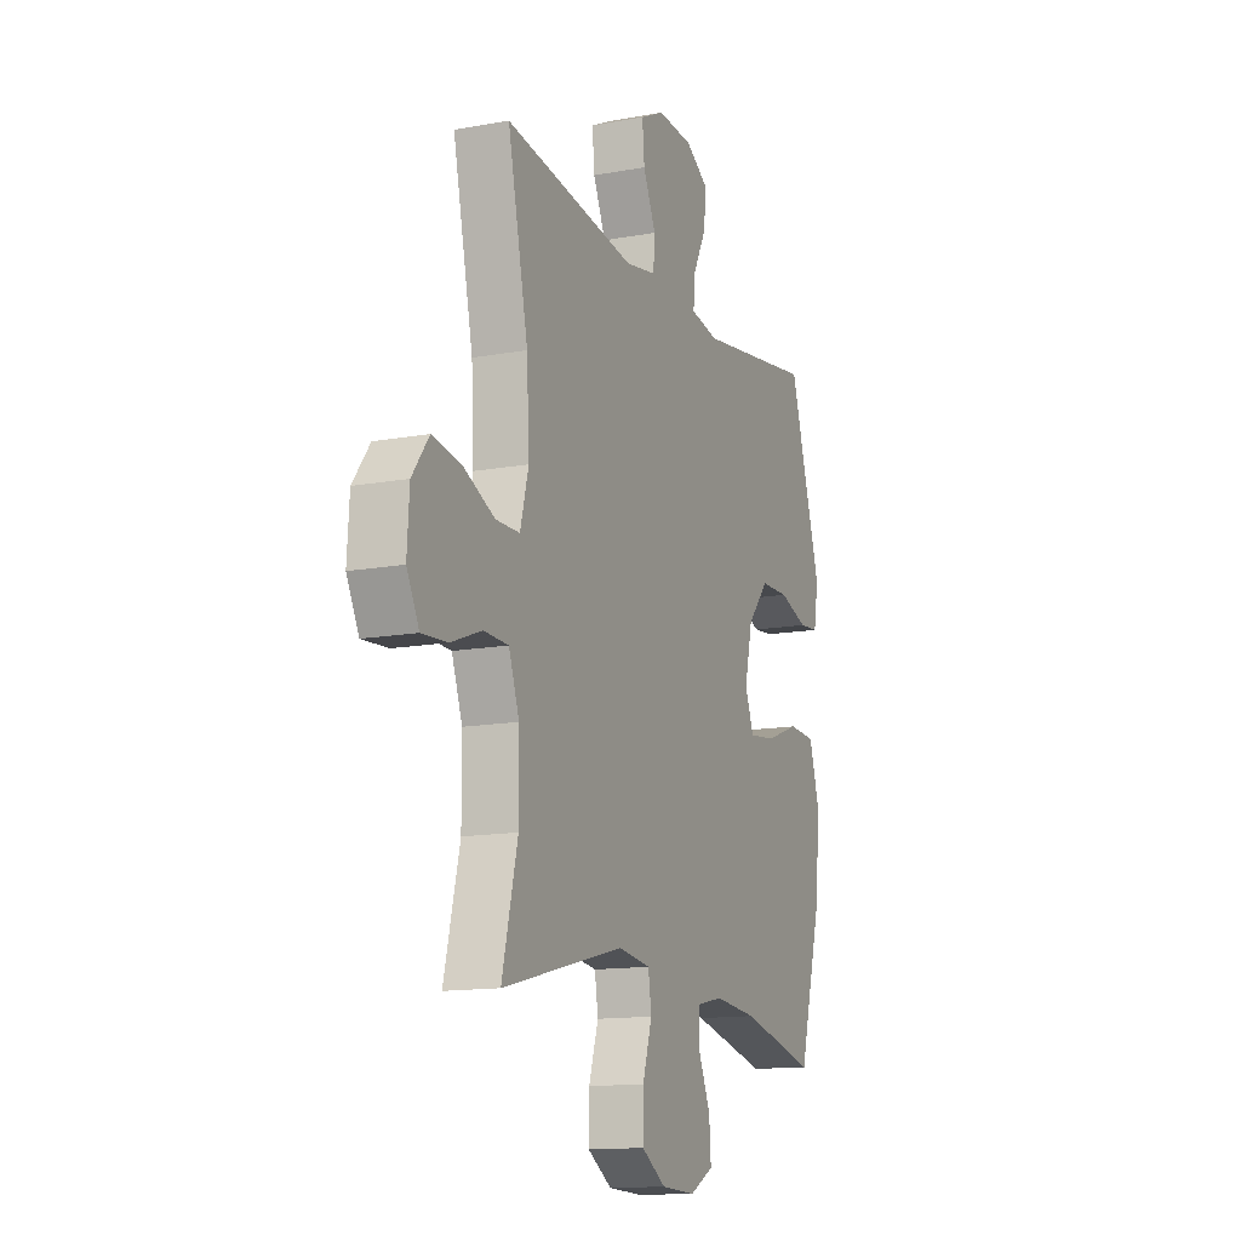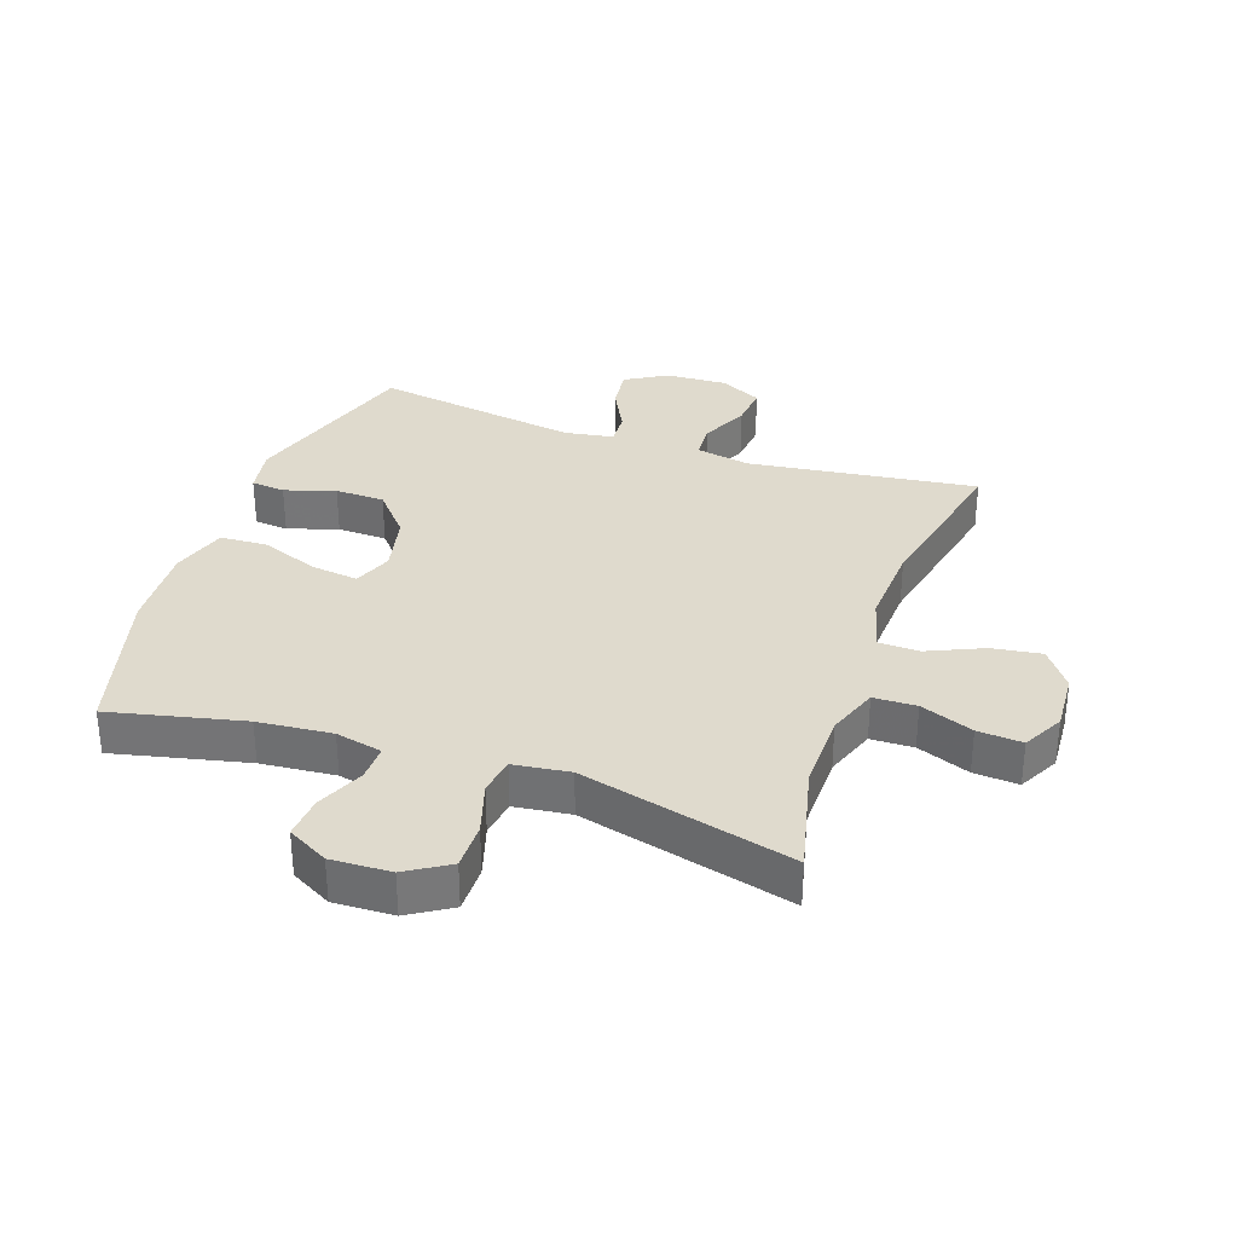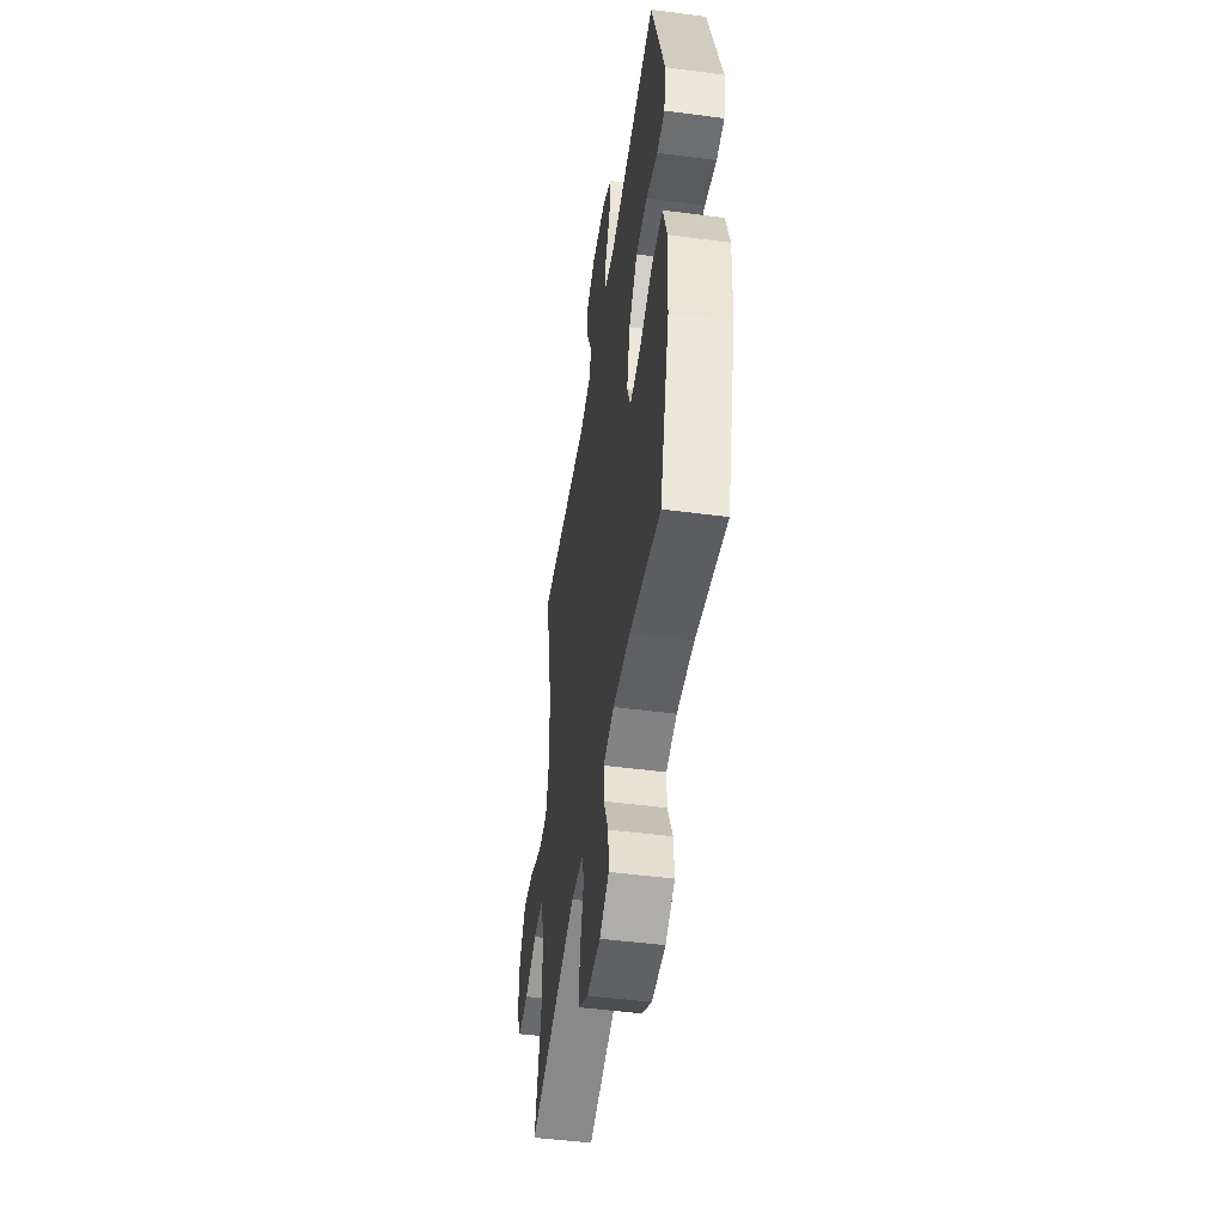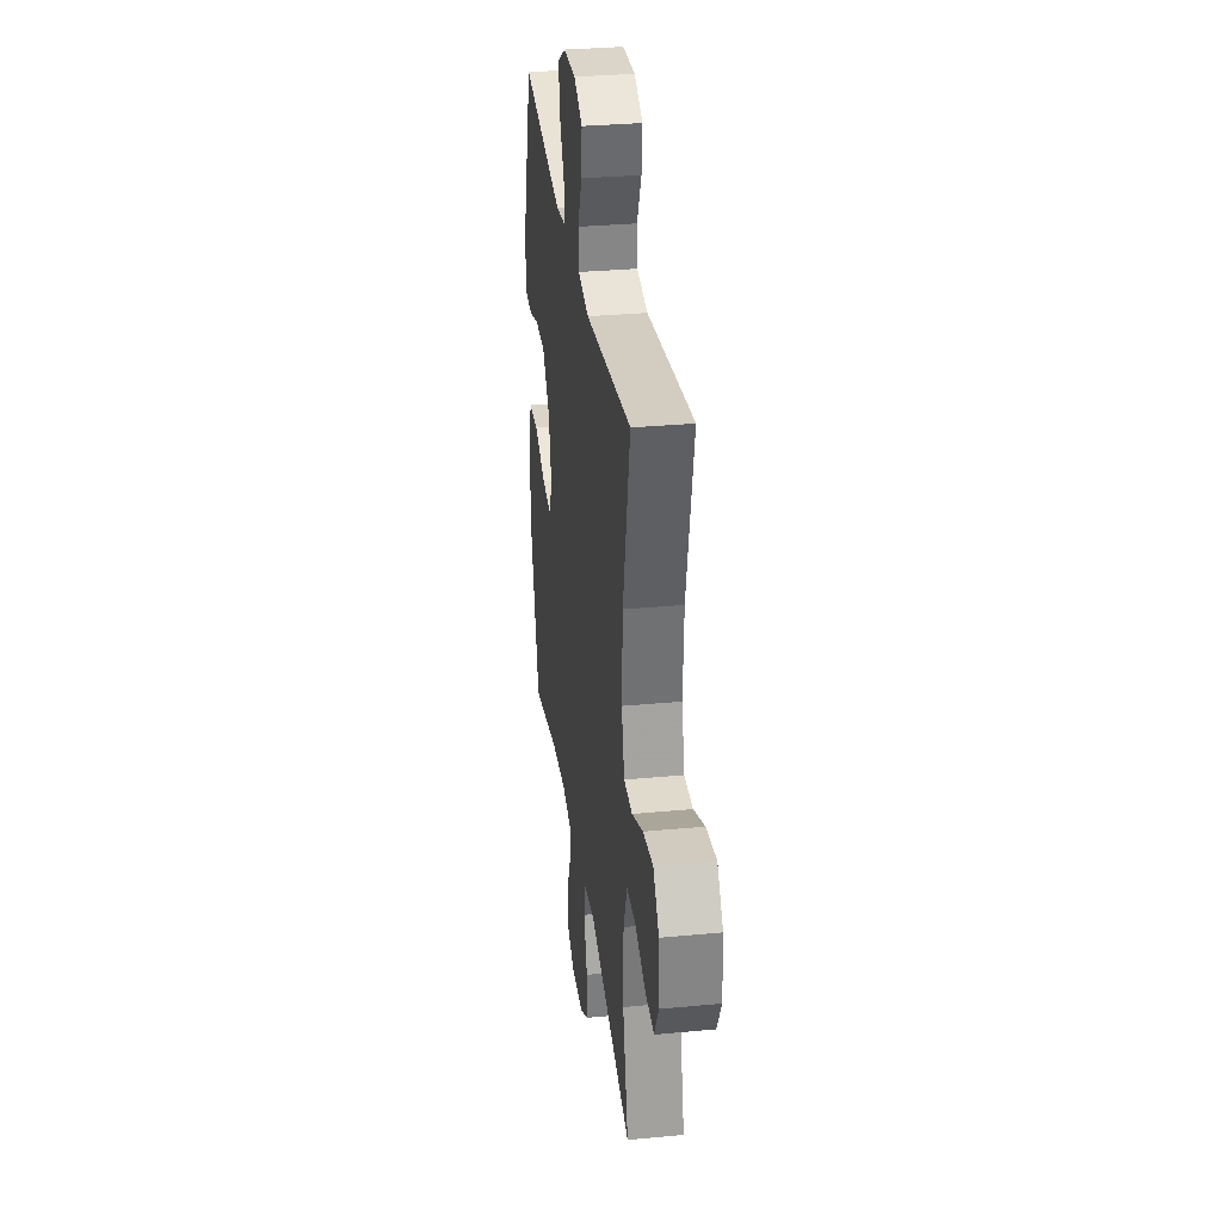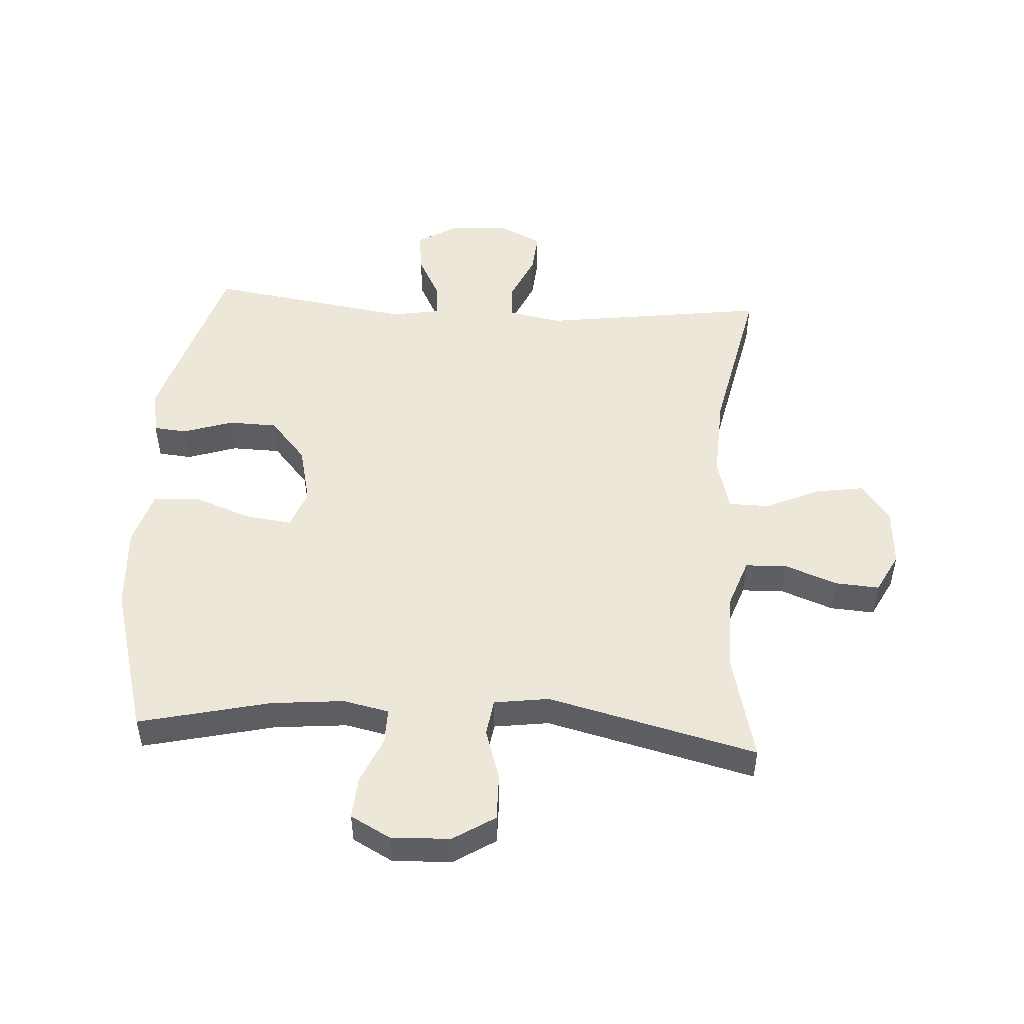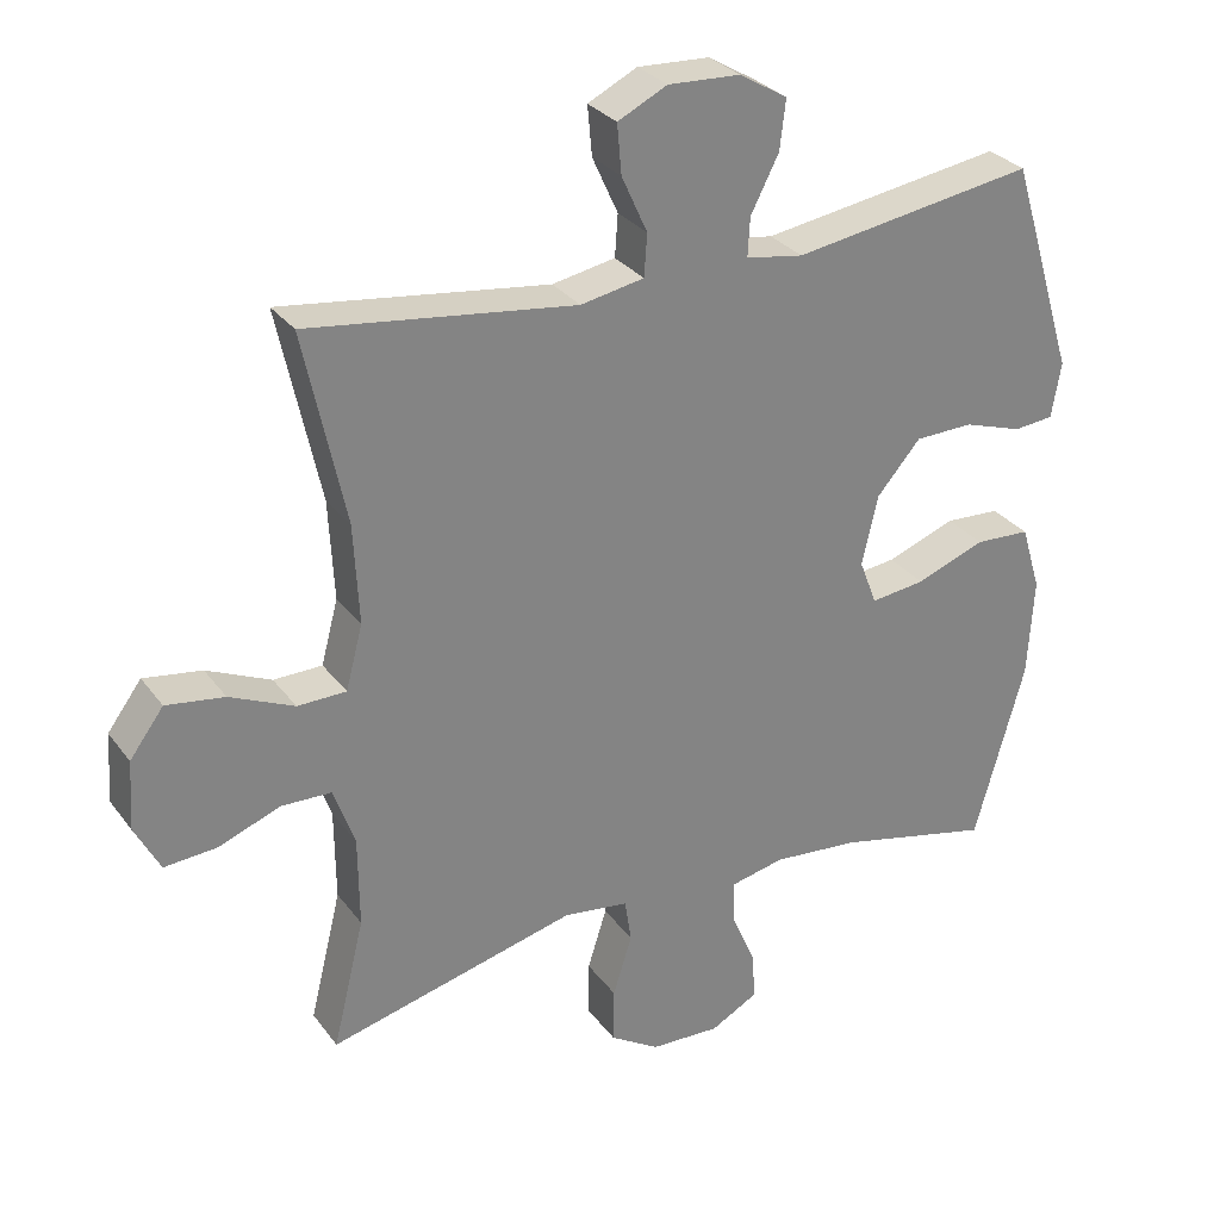
<metadata>
{"format":"obj","ext":"obj","renderer":"f3d","projection":"perspective","resolution":1024,"background":"white","views":[{"elev":-13.7,"azim":-67.6,"up":"+Z"},{"elev":32.9,"azim":-160.7,"up":"+Y"},{"elev":-49.0,"azim":81.7,"up":"+Z"},{"elev":32.2,"azim":-97.5,"up":"+Z"},{"elev":50.2,"azim":-176.6,"up":"+Y"},{"elev":29.6,"azim":-29.5,"up":"+Z"}]}
</metadata>
<code>
v -0.5 0.07 0.5
v -0.137 0.07 0.451
v -0.051 0.07 0.467
v -0.047 0.07 0.524
v -0.082 0.07 0.601
v -0.088 0.07 0.668
v -0.021 0.07 0.701
v 0.077 0.07 0.696
v 0.142 0.07 0.657
v 0.134 0.07 0.59
v 0.096 0.07 0.516
v 0.093 0.07 0.463
v 0.171 0.07 0.45
v 0.5 0.07 0.5
v 0.589 0.07 0.21
v 0.576 0.07 0.135
v 0.522 0.07 0.13
v 0.442 0.07 0.156
v 0.363 0.07 0.154
v 0.304 0.07 0.086
v 0.282 0.07 -0.009
v 0.306 0.07 -0.071
v 0.38 0.07 -0.062
v 0.474 0.07 -0.027
v 0.549 0.07 -0.031
v 0.576 0.07 -0.12
v 0.568 0.07 -0.256
v 0.5 0.07 -0.5
v 0.288 0.07 -0.451
v 0.17 0.07 -0.44
v 0.096 0.07 -0.456
v 0.097 0.07 -0.513
v 0.13 0.07 -0.589
v 0.135 0.07 -0.656
v 0.07 0.07 -0.691
v -0.025 0.07 -0.687
v -0.092 0.07 -0.645
v -0.091 0.07 -0.57
v -0.065 0.07 -0.487
v -0.074 0.07 -0.428
v -0.163 0.07 -0.416
v -0.5 0.07 -0.5
v -0.457 0.07 -0.324
v -0.458 0.07 -0.2
v -0.487 0.07 -0.119
v -0.555 0.07 -0.117
v -0.639 0.07 -0.149
v -0.71 0.07 -0.154
v -0.744 0.07 -0.089
v -0.738 0.07 0.005
v -0.692 0.07 0.067
v -0.613 0.07 0.055
v -0.526 0.07 0.016
v -0.46 0.07 0.017
v -0.437 0.07 0.104
v -0.444 0.07 0.239
v -0.5 0 0.5
v -0.137 0 0.451
v -0.051 0 0.467
v -0.047 0 0.524
v -0.082 0 0.601
v -0.088 0 0.668
v -0.021 0 0.701
v 0.077 0 0.696
v 0.142 0 0.657
v 0.134 0 0.59
v 0.096 0 0.516
v 0.093 0 0.463
v 0.171 0 0.45
v 0.5 0 0.5
v 0.589 0 0.21
v 0.576 0 0.135
v 0.522 0 0.13
v 0.442 0 0.156
v 0.363 0 0.154
v 0.304 0 0.086
v 0.282 0 -0.009
v 0.306 0 -0.071
v 0.38 0 -0.062
v 0.474 0 -0.027
v 0.549 0 -0.031
v 0.576 0 -0.12
v 0.568 0 -0.256
v 0.5 0 -0.5
v 0.288 0 -0.451
v 0.17 0 -0.44
v 0.096 0 -0.456
v 0.097 0 -0.513
v 0.13 0 -0.589
v 0.135 0 -0.656
v 0.07 0 -0.691
v -0.025 0 -0.687
v -0.092 0 -0.645
v -0.091 0 -0.57
v -0.065 0 -0.487
v -0.074 0 -0.428
v -0.163 0 -0.416
v -0.5 0 -0.5
v -0.457 0 -0.324
v -0.458 0 -0.2
v -0.487 0 -0.119
v -0.555 0 -0.117
v -0.639 0 -0.149
v -0.71 0 -0.154
v -0.744 0 -0.089
v -0.738 0 0.005
v -0.692 0 0.067
v -0.613 0 0.055
v -0.526 0 0.016
v -0.46 0 0.017
v -0.437 0 0.104
v -0.444 0 0.239
f 51 52 53
f 50 51 53
f 49 50 53
f 48 49 53
f 47 48 53
f 46 47 53
f 45 46 53 54
f 44 45 54 55
f 41 42 43
f 43 44 55
f 41 43 55
f 40 41 55
f 37 38 39
f 36 37 39
f 35 36 39
f 34 35 39
f 33 34 39
f 32 33 39
f 31 32 39 40
f 40 55 56
f 31 40 56
f 30 31 56
f 27 28 29
f 26 27 29
f 25 26 29
f 24 25 29
f 23 24 29
f 22 23 29 30
f 16 17 18
f 15 16 18
f 14 15 18
f 13 14 18
f 12 13 18 19
f 9 10 11
f 8 9 11
f 7 8 11
f 6 7 11
f 5 6 11
f 4 5 11
f 3 4 11 12
f 12 19 20
f 3 12 20
f 2 3 20
f 56 1 2
f 30 56 2
f 22 30 2
f 21 22 2
f 2 20 21
f 109 108 107
f 109 107 106
f 109 106 105
f 109 105 104
f 109 104 103
f 109 103 102
f 110 109 102 101
f 111 110 101 100
f 99 98 97
f 111 100 99
f 111 99 97
f 111 97 96
f 95 94 93
f 95 93 92
f 95 92 91
f 95 91 90
f 95 90 89
f 95 89 88
f 96 95 88 87
f 112 111 96
f 112 96 87
f 112 87 86
f 85 84 83
f 85 83 82
f 85 82 81
f 85 81 80
f 85 80 79
f 86 85 79 78
f 74 73 72
f 74 72 71
f 74 71 70
f 74 70 69
f 75 74 69 68
f 67 66 65
f 67 65 64
f 67 64 63
f 67 63 62
f 67 62 61
f 67 61 60
f 68 67 60 59
f 76 75 68
f 76 68 59
f 76 59 58
f 58 57 112
f 58 112 86
f 58 86 78
f 58 78 77
f 77 76 58
f 1 57 58 2
f 2 58 59 3
f 3 59 60 4
f 4 60 61 5
f 5 61 62 6
f 6 62 63 7
f 7 63 64 8
f 8 64 65 9
f 9 65 66 10
f 10 66 67 11
f 11 67 68 12
f 12 68 69 13
f 13 69 70 14
f 14 70 71 15
f 15 71 72 16
f 16 72 73 17
f 17 73 74 18
f 18 74 75 19
f 19 75 76 20
f 20 76 77 21
f 21 77 78 22
f 22 78 79 23
f 23 79 80 24
f 24 80 81 25
f 25 81 82 26
f 26 82 83 27
f 27 83 84 28
f 28 84 85 29
f 29 85 86 30
f 30 86 87 31
f 31 87 88 32
f 32 88 89 33
f 33 89 90 34
f 34 90 91 35
f 35 91 92 36
f 36 92 93 37
f 37 93 94 38
f 38 94 95 39
f 39 95 96 40
f 40 96 97 41
f 41 97 98 42
f 42 98 99 43
f 43 99 100 44
f 44 100 101 45
f 45 101 102 46
f 46 102 103 47
f 47 103 104 48
f 48 104 105 49
f 49 105 106 50
f 50 106 107 51
f 51 107 108 52
f 52 108 109 53
f 53 109 110 54
f 54 110 111 55
f 55 111 112 56
f 56 112 57 1

</code>
